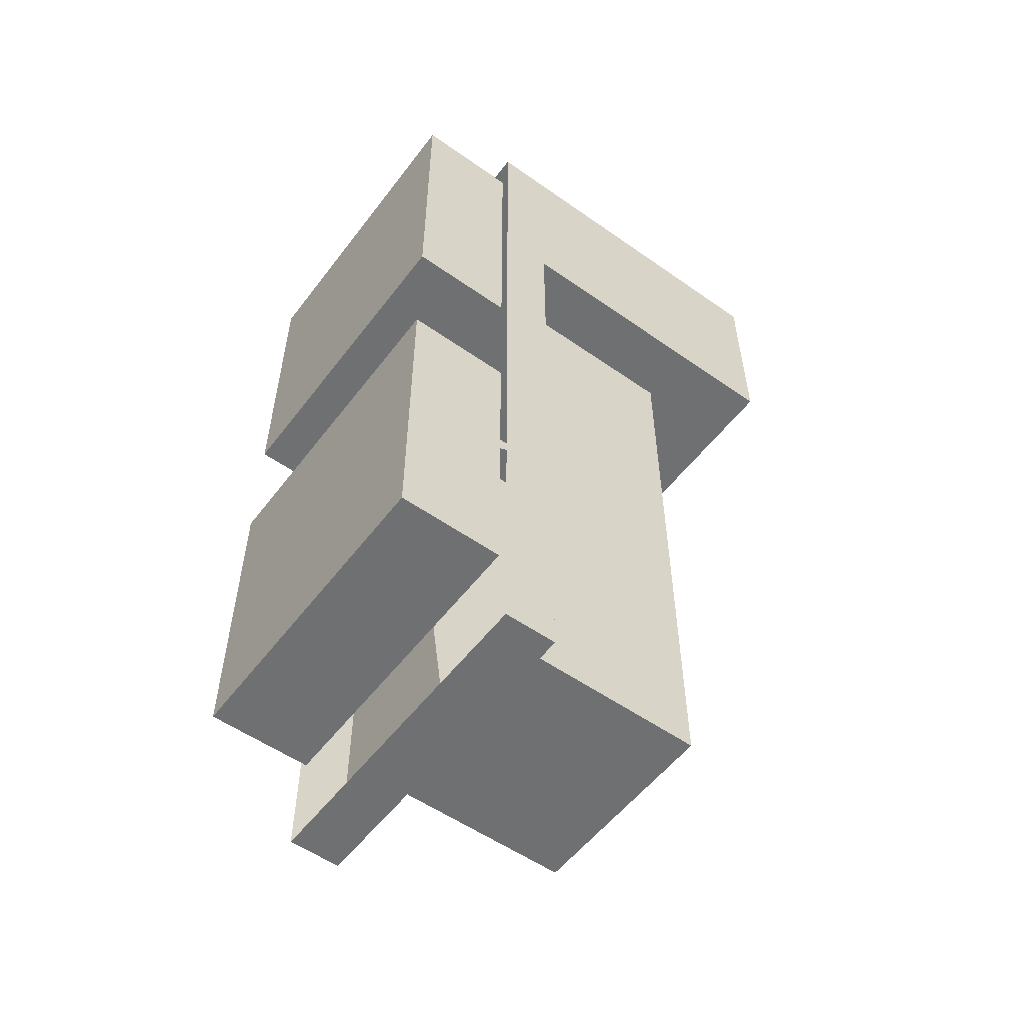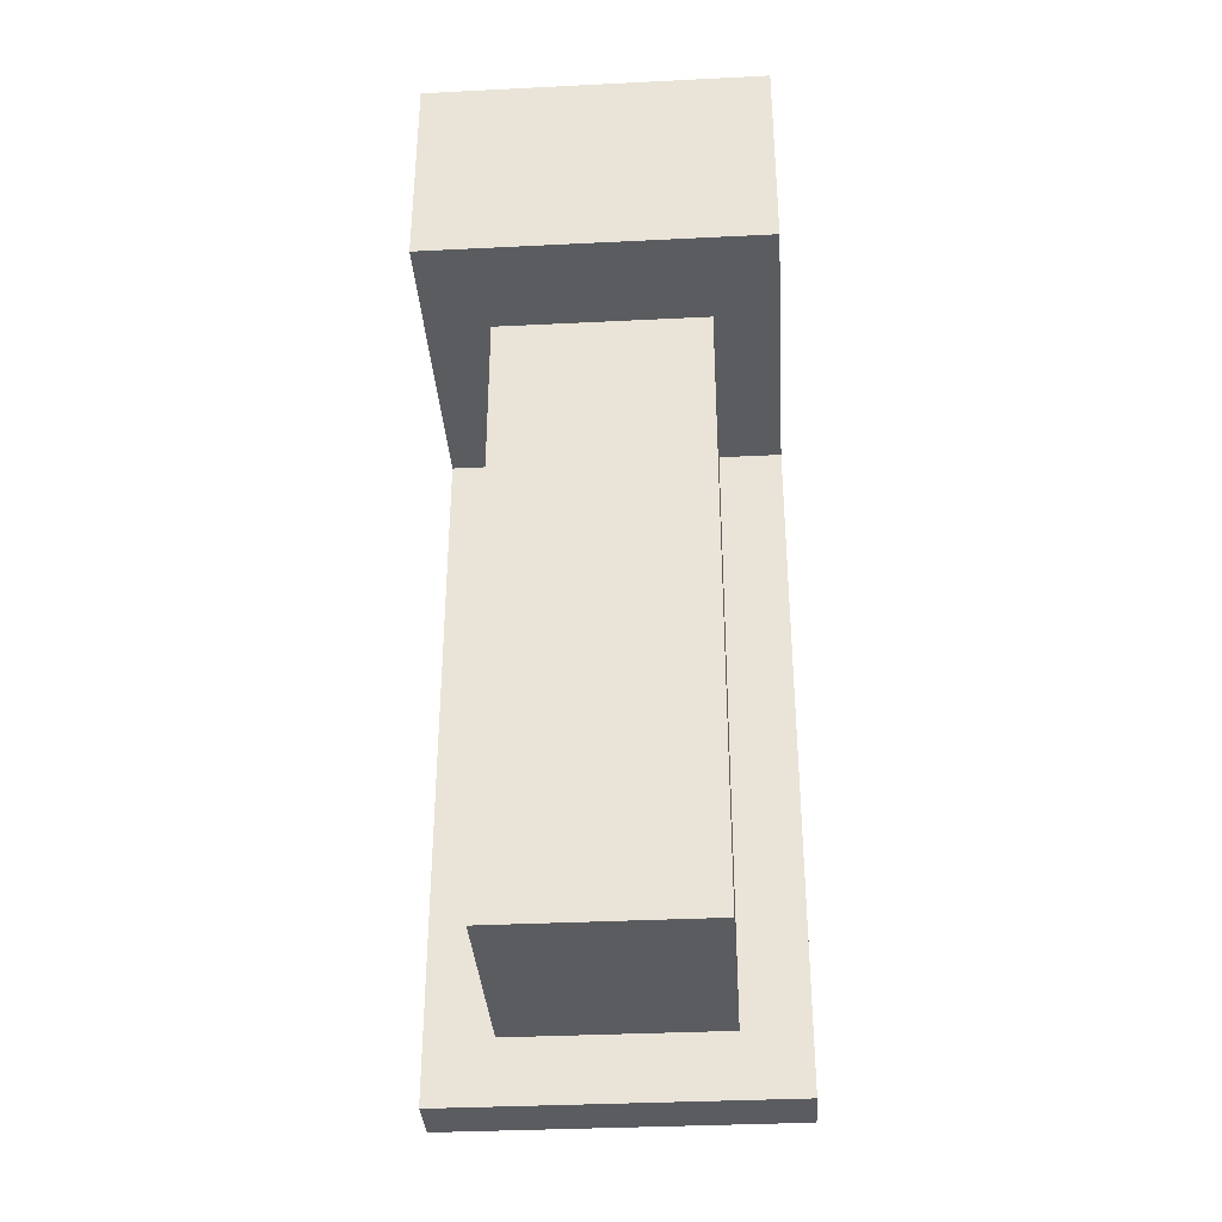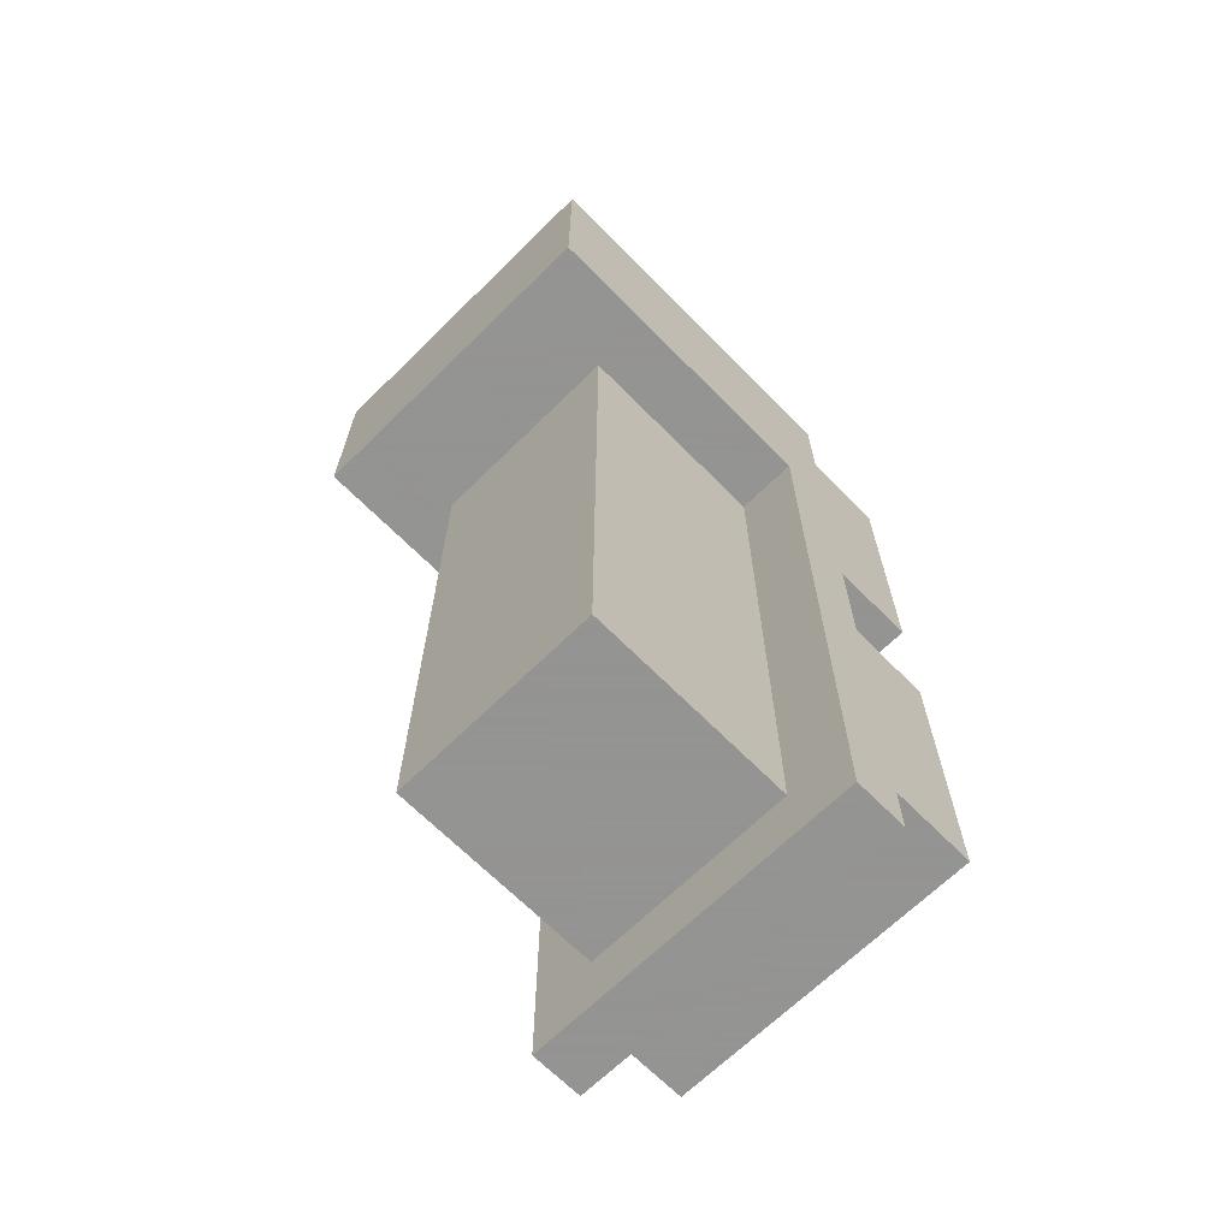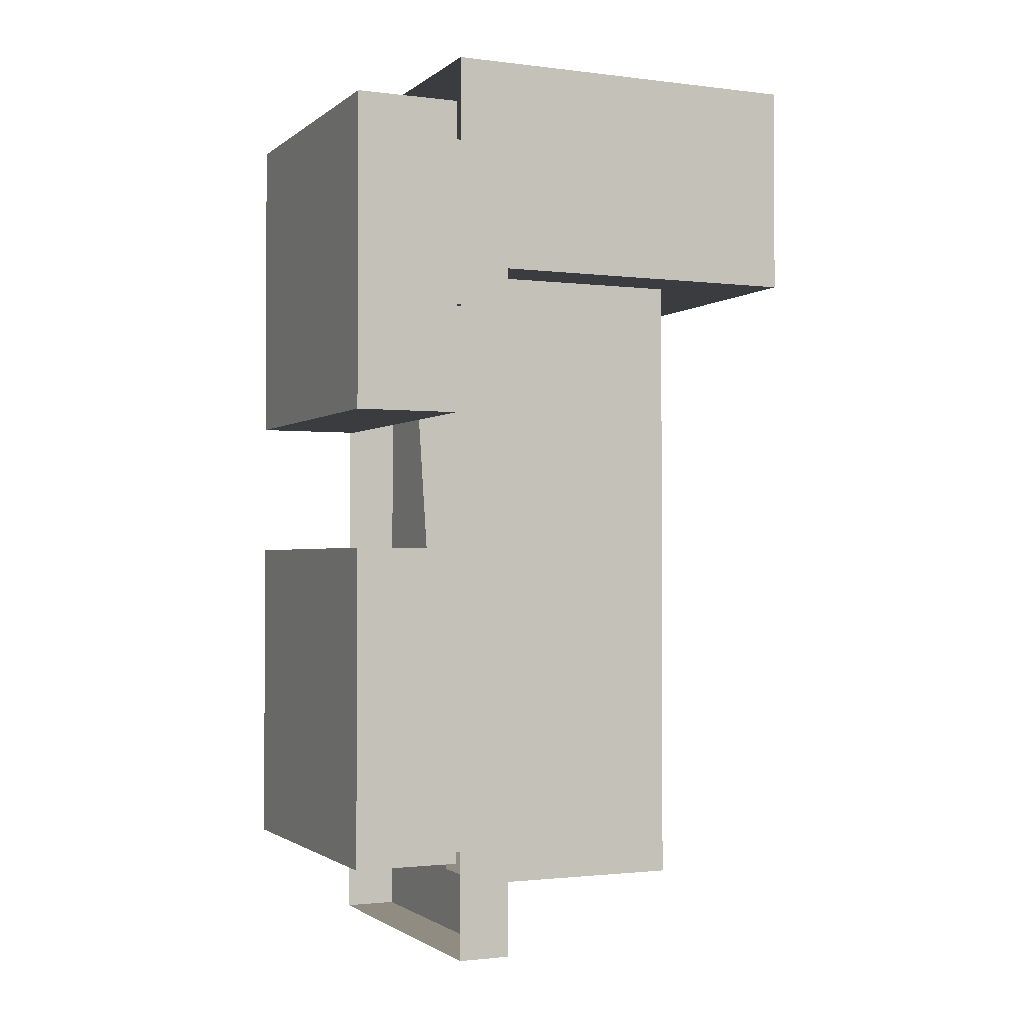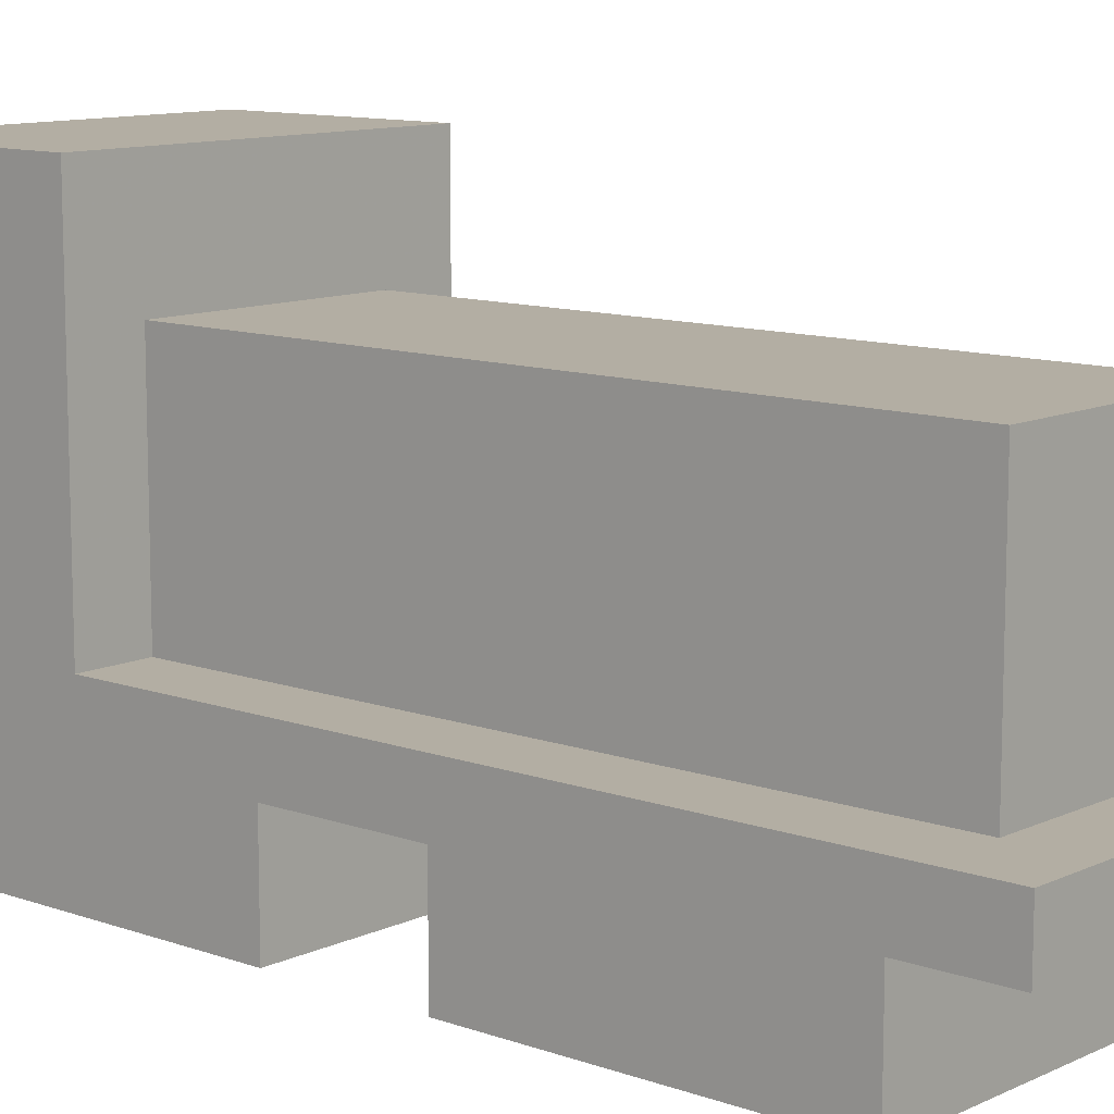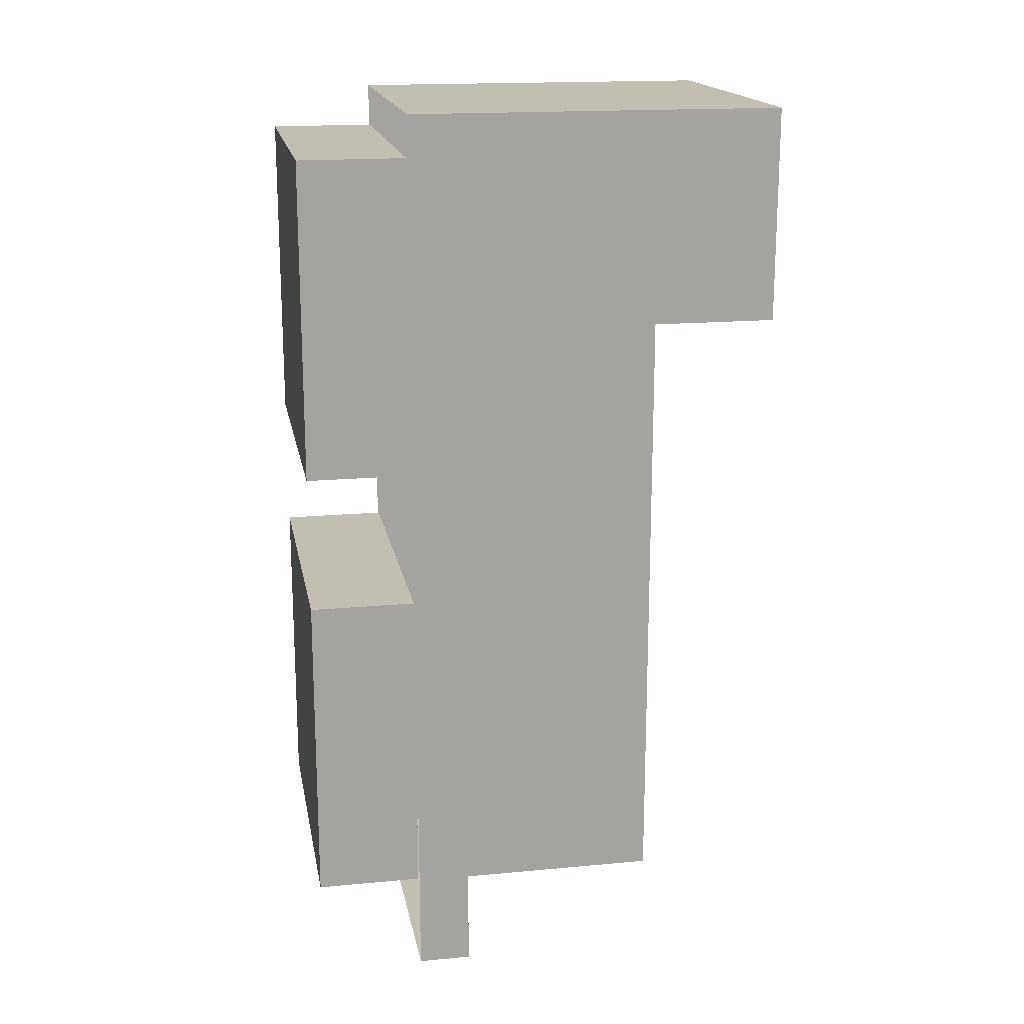
<metadata>
{"format":"obj","ext":"obj","renderer":"f3d","projection":"perspective","resolution":1024,"background":"white","views":[{"elev":-54.8,"azim":-126.6,"up":"+Y"},{"elev":-35.1,"azim":3.8,"up":"+Y"},{"elev":-66.9,"azim":44.6,"up":"+Y"},{"elev":-1.7,"azim":-114.0,"up":"+Y"},{"elev":11.0,"azim":-48.7,"up":"+Z"},{"elev":17.5,"azim":-100.4,"up":"+Y"}]}
</metadata>
<code>
o 6B7281_0B0B0D_Cube.001
v -1.5 3.6 -0.5
v 1.5 3.6 -0.5
v 1.5 0.6 -0.5
v -1.5 0.6 -0.5
v -1.5 3.6 0.5
v 1.5 3.6 0.5
v 1.5 0.6 0.5
v -1.5 0.6 0.5
v -1.5 -0.7 -0.5
v 1.5 -0.7 -0.5
v 1.5 -3.7 -0.5
v -1.5 -3.7 -0.5
v -1.5 -0.7 0.5
v 1.5 -0.7 0.5
v 1.5 -3.7 0.5
v -1.5 -3.7 0.5
f 5 6 2 1
f 6 7 3 2
f 7 8 4 3
f 8 5 1 4
f 1 2 3 4
f 8 7 6 5
f 13 14 10 9
f 14 15 11 10
f 15 16 12 11
f 16 13 9 12
f 9 10 11 12
f 16 15 14 13
o 335089_2B364B_Cube
v 1 0 1
v -1 0 1
v -1 2 1
v 1 2 1
v 1 -0 3
v -1 1e-06 3
v 1 -2 1
v -1 -2 1
v 1 -2 3
v -1 -2 3
v -1 4 1
v 1 4 1
v -1 2 3
v 1 2 3
v -1.6 2 1
v 1.6 2 1
v -1.6 2 3
v 1.6 2 3
v -1.6 4 1
v 1.6 4 1
v -1.6 4 3
v 1.6 4 3
v -1 2 4
v 1 2 4
v -1 4 4
v 1 4 4
v -1.6 2 4
v 1.6 2 4
v -1.6 4 4
v 1.6 4 4
v 1 -4 1
v -1 -4 1
v 1 -4 3
v -1 -4 3
v -1.6 0 1
v -1.6 -2 1
v -1.6 -4 1
v 1.6 0 1
v 1.6 -2 1
v 1.6 -4 1
v 1 -4.6 1
v -1 -4.6 1
v -1.6 -4.6 1
v 1.6 -4.6 1
v -1 4 0.5
v 1 4 0.5
v -1.6 2 0.5
v 1.6 2 0.5
v -1.6 4 0.5
v 1.6 4 0.5
v -1.6 0 0.5
v -1.6 -2 0.5
v -1.6 -4 0.5
v 1.6 0 0.5
v 1.6 -2 0.5
v 1.6 -4 0.5
v 1 -4.6 0.5
v -1 -4.6 0.5
v -1.6 -4.6 0.5
v 1.6 -4.6 0.5
v -1e-06 -4 1
v -1e-06 -4.6 1
v -1e-06 -4.6 0.5
v 0 2 3
v 0 2 4
f 35 27 61 65
f 54 55 71 70
f 55 56 72 71
f 39 81 40 44 46 42 41 45 43
f 39 43 33 31 19 29 80 81
f 58 59 75 74
f 27 28 62 61
f 78 58 74 79
f 28 36 66 62
f 53 52 68 69
f 53 59 58 78 77 48 24 18 19 31 51 52
f 52 51 67 68
f 47 49 50 48 77
f 36 32 64 66
f 56 60 76 72
f 18 24 48 50 26 22 29 19
f 31 33 43 45 37 35
f 51 31 63 67
f 22 26 50 49 25 21 30 80 29
f 59 53 69 75
f 60 57 73 76
f 32 54 70 64
f 31 35 65 63
f 21 25 49 47 23 17 20 30
f 37 45 41 42 46 38 36 28 27 35
f 34 32 36 38 46 44
f 77 78 57 60 56 55 54 32 20 17 23 47
f 57 78 79 73
f 81 80 30 20 32 34 44 40

</code>
